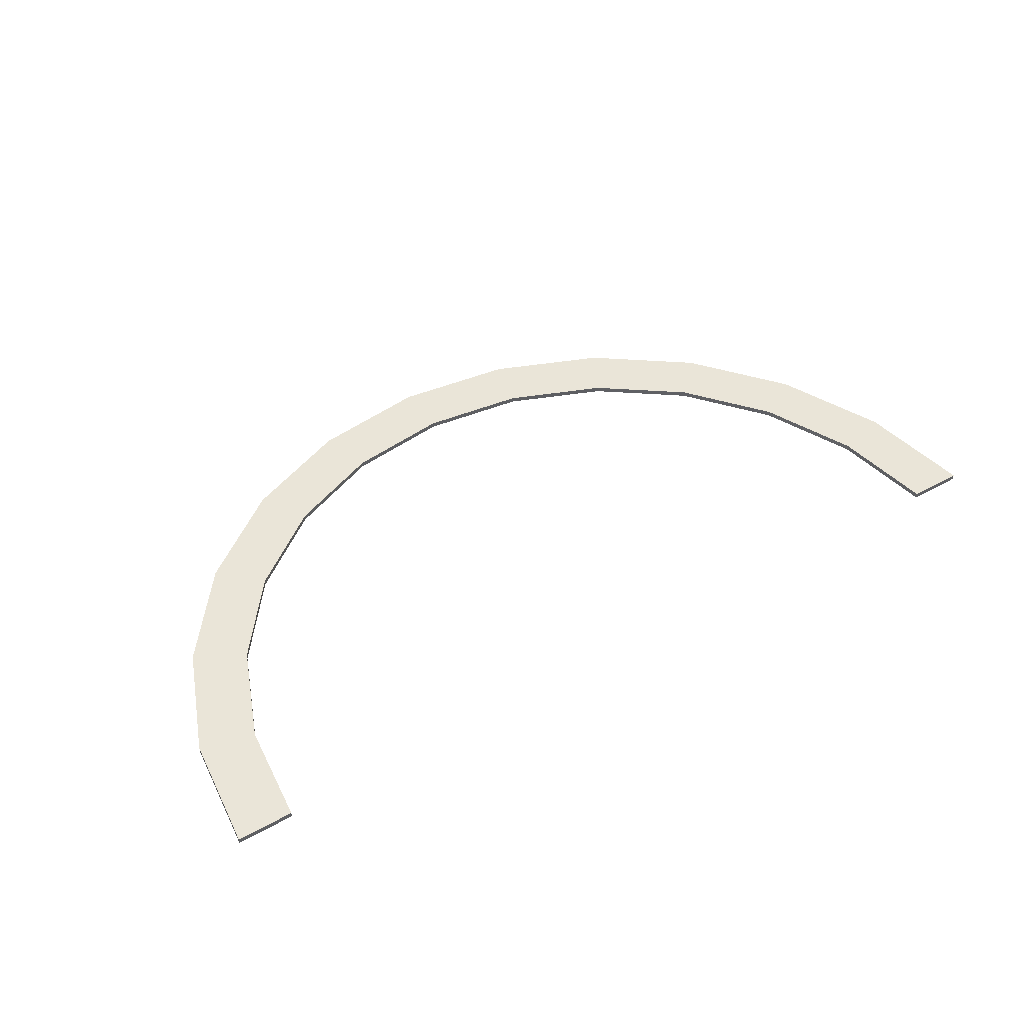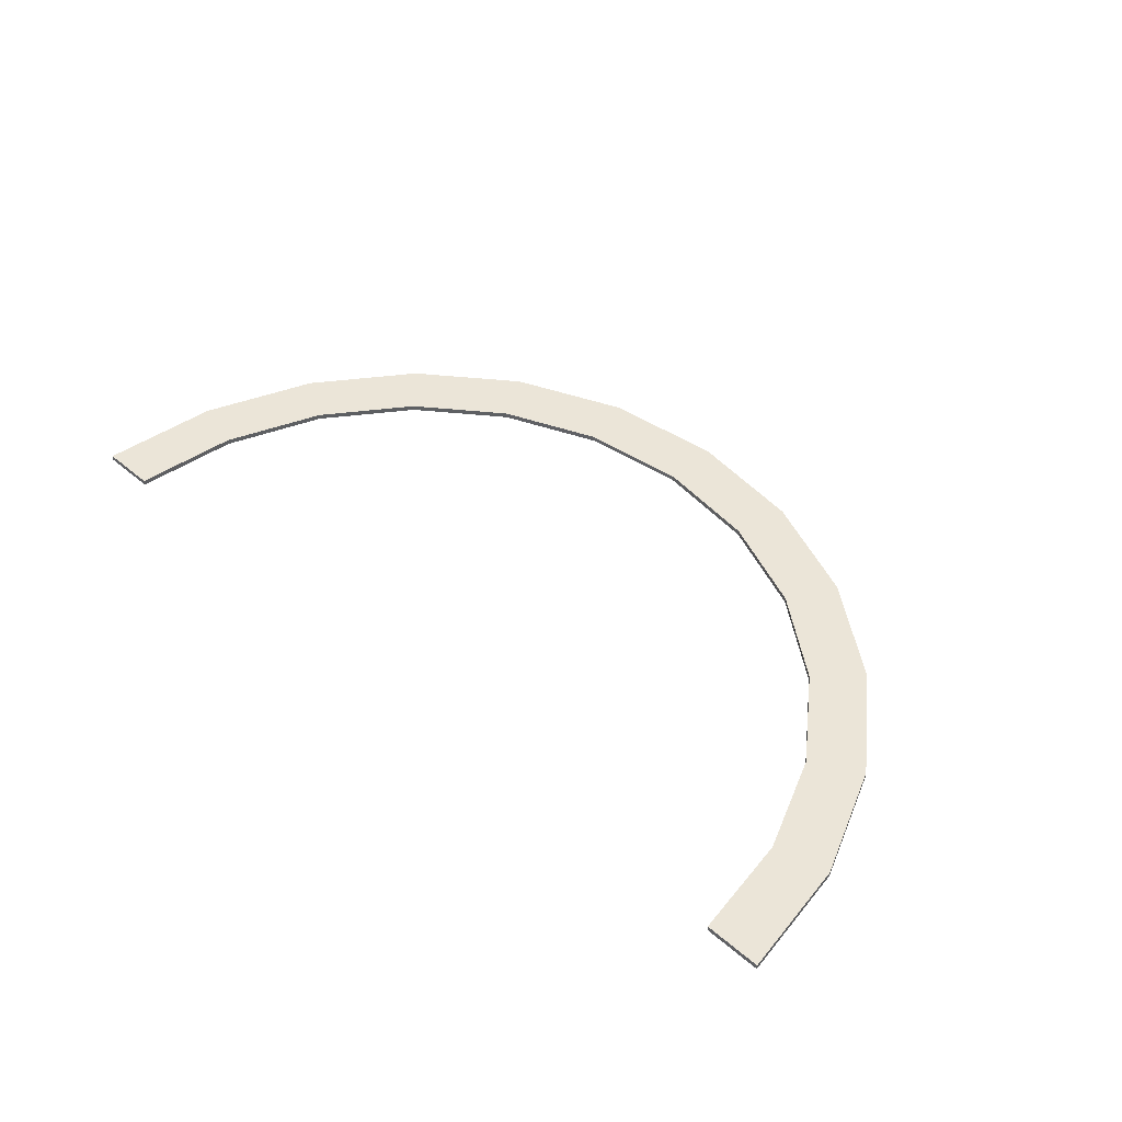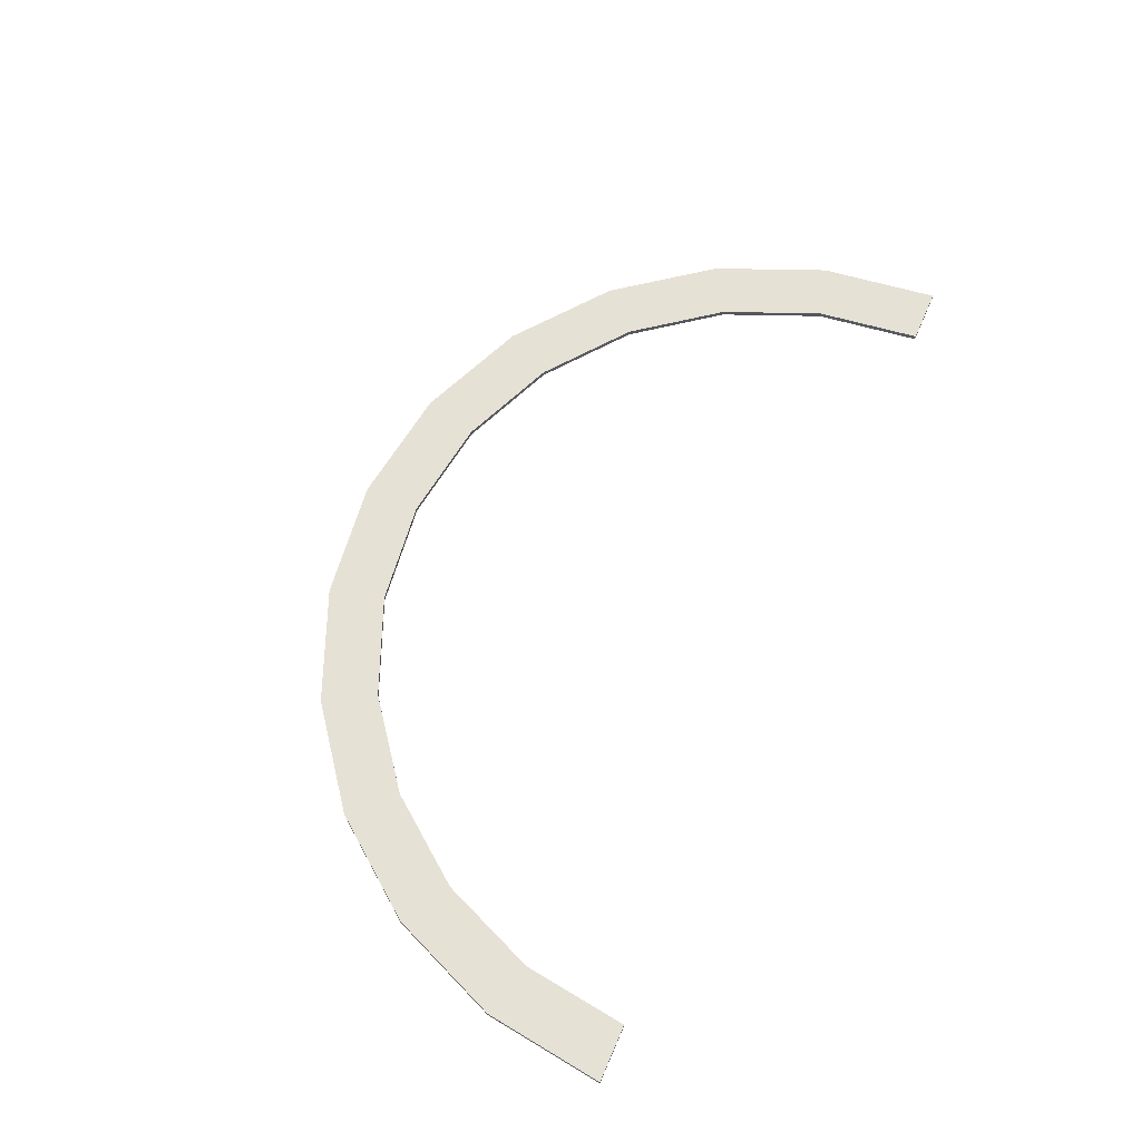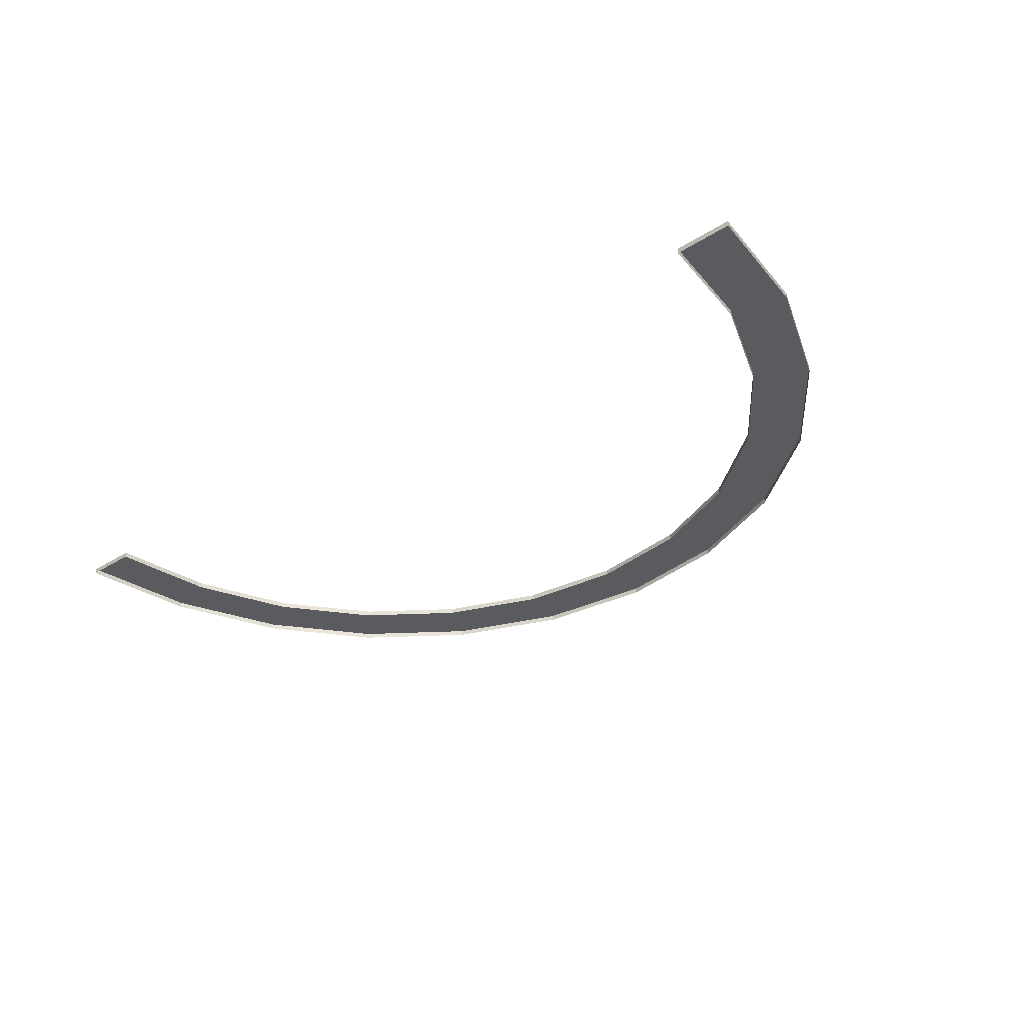
<metadata>
{"format":"obj","ext":"obj","renderer":"f3d","projection":"perspective","resolution":1024,"background":"white","views":[{"elev":45.4,"azim":147.1,"up":"+Y"},{"elev":46.0,"azim":-135.7,"up":"+Y"},{"elev":64.8,"azim":113.6,"up":"+Y"},{"elev":-33.5,"azim":-139.0,"up":"+Y"}]}
</metadata>
<code>
g roadHalfCircleBorder
v 0 0 0
v 2.1 0 7.219e-15
v 0 0.2 0
v 2.1 0.2 7.219e-15
v 1.517 0.2 4.426
v 1.517 6.827e-33 4.426
v -0.5111 5.869e-32 3.882
v -0.5111 0.2 3.882
v -0.191 0.2 8.55
v -2.908 0.2 12.09
v -2.01 0.2 7.5
v -4.393 0.2 10.61
v -2.01 1.27e-31 7.5
v -4.393 2.004e-31 10.61
v -0.191 2.684e-32 8.55
v -2.908 5.869e-32 12.09
v -15 2.004e-31 17.1
v -19.43 2.522e-31 16.52
v -15 0.2 17.1
v -19.43 0.2 16.52
v -15 4.007e-31 15
v -15 0.2 15
v -18.88 4.458e-31 14.49
v -18.88 0.2 14.49
v -6.45 0.2 14.81
v -10.57 0.2 16.52
v -7.5 0.2 12.99
v -11.12 0.2 14.49
v -7.5 2.737e-31 12.99
v -11.12 3.421e-31 14.49
v -6.45 1.002e-31 14.81
v -10.57 1.485e-31 16.52
v -29.49 0.2 3.882
v -29.49 4.458e-31 3.882
v -27.99 0.2 7.5
v -27.99 4.741e-31 7.5
v -22.5 4.741e-31 12.99
v -22.5 0.2 12.99
v -25.61 4.837e-31 10.61
v -25.61 0.2 10.61
v -23.55 0.2 14.81
v -27.09 0.2 12.09
v -23.55 3.006e-31 14.81
v -27.09 3.421e-31 12.09
v -29.81 0.2 8.55
v -31.52 0.2 4.426
v -31.52 3.939e-31 4.426
v -29.81 3.739e-31 8.55
v -30 0.2 -3.61e-14
v -30 4.007e-31 -3.61e-14
v -32.1 0.2 -2.888e-14
v -32.1 4.007e-31 -2.888e-14
f 2 1 3
f 3 4 2
f 2 4 5
f 5 6 2
f 3 1 7
f 7 8 3
f 10 9 11
f 11 12 10
f 11 13 14
f 14 12 11
f 15 9 10
f 10 16 15
f 18 17 19
f 19 20 18
f 22 21 23
f 23 24 22
f 26 25 27
f 27 28 26
f 27 29 30
f 30 28 27
f 32 31 25
f 25 26 32
f 19 22 24
f 24 20 19
f 34 33 35
f 35 36 34
f 38 37 39
f 39 40 38
f 41 38 40
f 40 42 41
f 44 43 41
f 41 42 44
f 45 35 33
f 33 46 45
f 46 47 48
f 48 45 46
f 5 4 3
f 3 8 5
f 8 7 13
f 13 11 8
f 9 5 8
f 8 11 9
f 6 5 9
f 9 15 6
f 25 10 12
f 12 27 25
f 19 26 28
f 28 22 19
f 12 14 29
f 29 27 12
f 17 32 26
f 26 19 17
f 28 30 21
f 21 22 28
f 31 16 10
f 10 25 31
f 42 40 35
f 35 45 42
f 43 18 20
f 20 41 43
f 36 35 40
f 40 39 36
f 20 24 38
f 38 41 20
f 24 23 37
f 37 38 24
f 45 48 44
f 44 42 45
f 50 49 33
f 33 34 50
f 46 33 49
f 49 51 46
f 51 52 47
f 47 46 51
f 49 50 52
f 52 51 49

</code>
